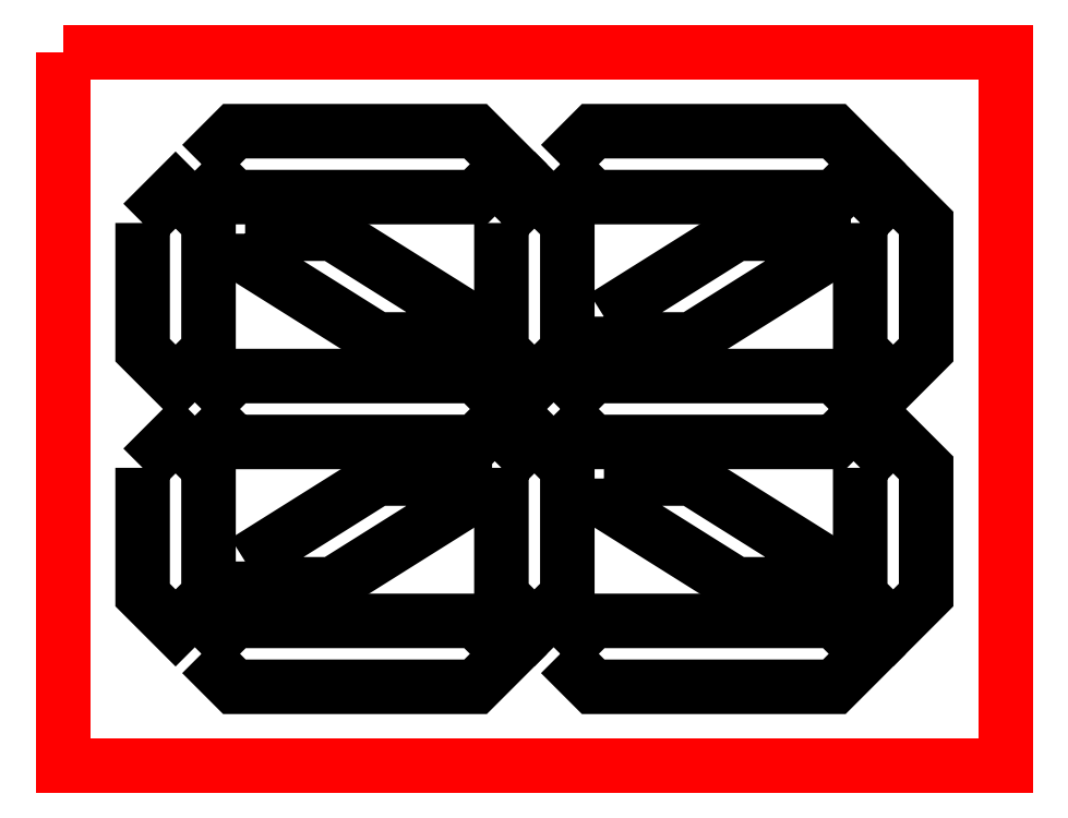
<metadata>
{"format":"dxf","ext":"dxf","renderer":"ezdxf+matplotlib","layout":"modelspace","background":"white","min_lineweight":24,"dpi":150}
</metadata>
<code>
0
SECTION
2
ENTITIES
0
LWPOLYLINE
8
Layer_1
90
6
70
1
10
70.82
20
477.5
30
0
10
70.82
20
365.9
30
0
10
99.7
20
337.1
30
0
10
128.6
20
365.9
30
0
10
128.6
20
477.5
30
0
10
99.7
20
506.3
30
0
0
LWPOLYLINE
8
Layer_1
90
7
70
1
10
70.82
20
262.8
30
0
10
70.82
20
151.3
30
0
10
99.7
20
122.4
30
0
10
128.6
20
151.3
30
0
10
128.6
20
262.8
30
0
10
120.1
20
271.3
30
0
10
99.7
20
291.7
30
0
0
LWPOLYLINE
8
Layer_1
90
6
70
1
10
122.4
20
99.71
30
0
10
151.3
20
70.82
30
0
10
362.6
20
70.82
30
0
10
391.5
20
99.71
30
0
10
362.6
20
128.6
30
0
10
151.3
20
128.6
30
0
0
LWPOLYLINE
8
Layer_1
90
6
70
1
10
122.4
20
529
30
0
10
151.3
20
500.2
30
0
10
362.6
20
500.2
30
0
10
391.5
20
529
30
0
10
362.6
20
557.9
30
0
10
151.3
20
557.9
30
0
0
LWPOLYLINE
8
Layer_1
90
7
70
1
10
122.4
20
314.4
30
0
10
142.8
20
293.9
30
0
10
151.3
20
285.5
30
0
10
362.6
20
285.5
30
0
10
391.5
20
314.4
30
0
10
362.6
20
343.3
30
0
10
151.3
20
343.3
30
0
0
LWPOLYLINE
8
Layer_1
90
6
70
1
10
160.7
20
468.1
30
0
10
160.7
20
448.1
30
0
10
276.5
20
375.3
30
0
10
353.2
20
375.3
30
0
10
353.2
20
395.4
30
0
10
237.4
20
468.1
30
0
0
LWPOLYLINE
8
Layer_1
90
6
70
1
10
160.7
20
180.7
30
0
10
160.7
20
160.7
30
0
10
237.4
20
160.7
30
0
10
353.2
20
233.4
30
0
10
353.2
20
253.4
30
0
10
276.5
20
253.4
30
0
0
LWPOLYLINE
8
Layer_1
90
6
70
1
10
385.3
20
477.5
30
0
10
385.3
20
366
30
0
10
414.2
20
337.1
30
0
10
443.1
20
366
30
0
10
443.1
20
477.5
30
0
10
414.2
20
506.3
30
0
0
LWPOLYLINE
8
Layer_1
90
6
70
1
10
385.3
20
262.8
30
0
10
385.3
20
151.3
30
0
10
414.2
20
122.4
30
0
10
443.1
20
151.3
30
0
10
443.1
20
262.8
30
0
10
414.2
20
291.7
30
0
0
LWPOLYLINE
8
Layer_1
90
6
70
1
10
436.9
20
529
30
0
10
465.8
20
500.2
30
0
10
677.2
20
500.2
30
0
10
706
20
529
30
0
10
677.2
20
557.9
30
0
10
465.8
20
557.9
30
0
0
LWPOLYLINE
8
Layer_1
90
7
70
1
10
436.9
20
314.4
30
0
10
465.8
20
285.5
30
0
10
677.2
20
285.5
30
0
10
685.6
20
293.9
30
0
10
706
20
314.4
30
0
10
677.2
20
343.3
30
0
10
465.8
20
343.3
30
0
0
LWPOLYLINE
8
Layer_1
90
6
70
1
10
436.9
20
99.71
30
0
10
465.8
20
70.82
30
0
10
677.2
20
70.82
30
0
10
706
20
99.71
30
0
10
677.2
20
128.6
30
0
10
465.8
20
128.6
30
0
0
LWPOLYLINE
8
Layer_1
90
6
70
1
10
475.2
20
395.4
30
0
10
475.2
20
375.3
30
0
10
552
20
375.3
30
0
10
667.8
20
448.1
30
0
10
667.8
20
468.1
30
0
10
591
20
468.1
30
0
0
LWPOLYLINE
8
Layer_1
90
6
70
1
10
475.2
20
253.4
30
0
10
475.2
20
233.4
30
0
10
591
20
160.7
30
0
10
667.8
20
160.7
30
0
10
667.8
20
180.7
30
0
10
552
20
253.4
30
0
0
LWPOLYLINE
8
Layer_1
90
6
70
1
10
699.8
20
477.5
30
0
10
699.8
20
365.9
30
0
10
728.7
20
337.1
30
0
10
757.6
20
365.9
30
0
10
757.6
20
477.5
30
0
10
728.7
20
506.3
30
0
0
LWPOLYLINE
8
Layer_1
90
6
70
1
10
699.8
20
262.8
30
0
10
699.8
20
151.3
30
0
10
728.7
20
122.4
30
0
10
757.6
20
151.3
30
0
10
757.6
20
262.8
30
0
10
728.7
20
291.7
30
0
0
LWPOLYLINE
8
Layer_1
90
4
70
1
10
1.417
20
627.3
30
0
10
1.417
20
1.417
30
0
10
827
20
1.417
30
0
10
827
20
627.3
30
0
0
ENDSEC
0
EOF

</code>
